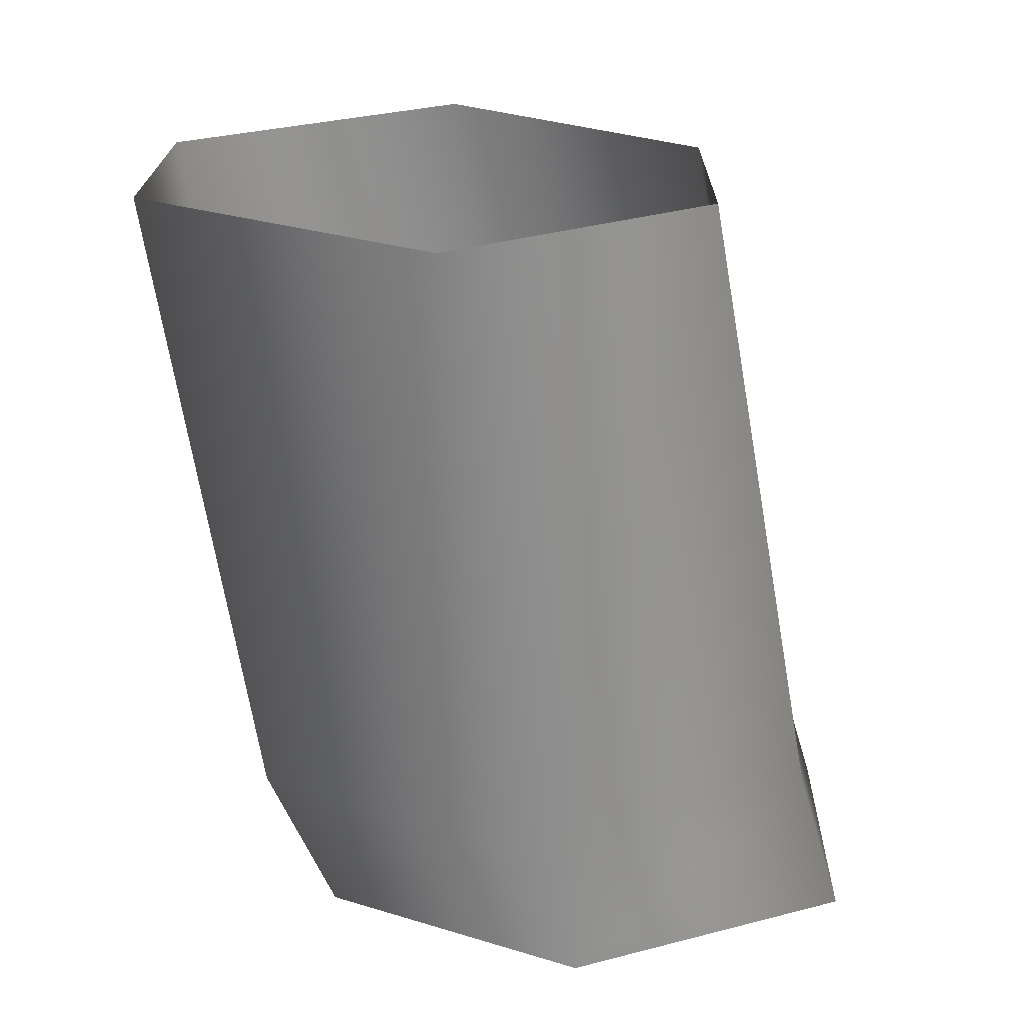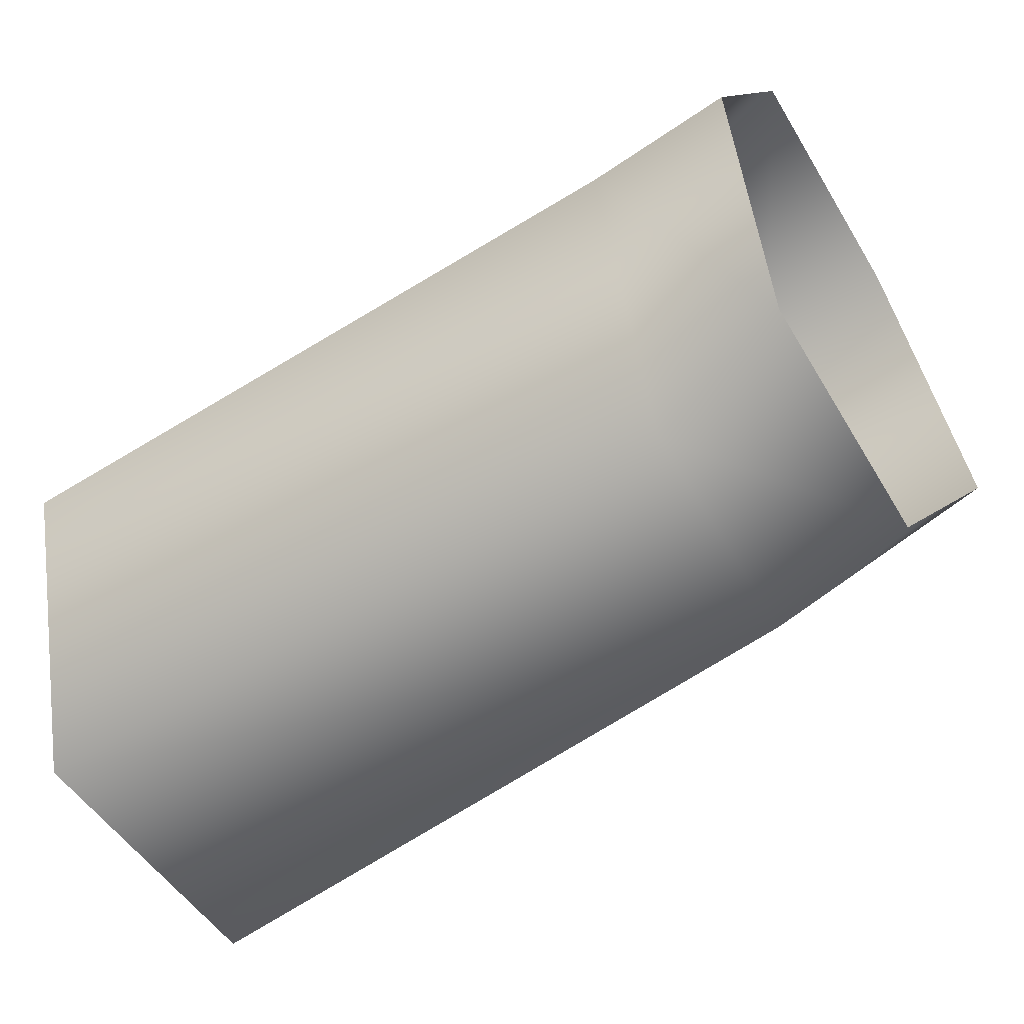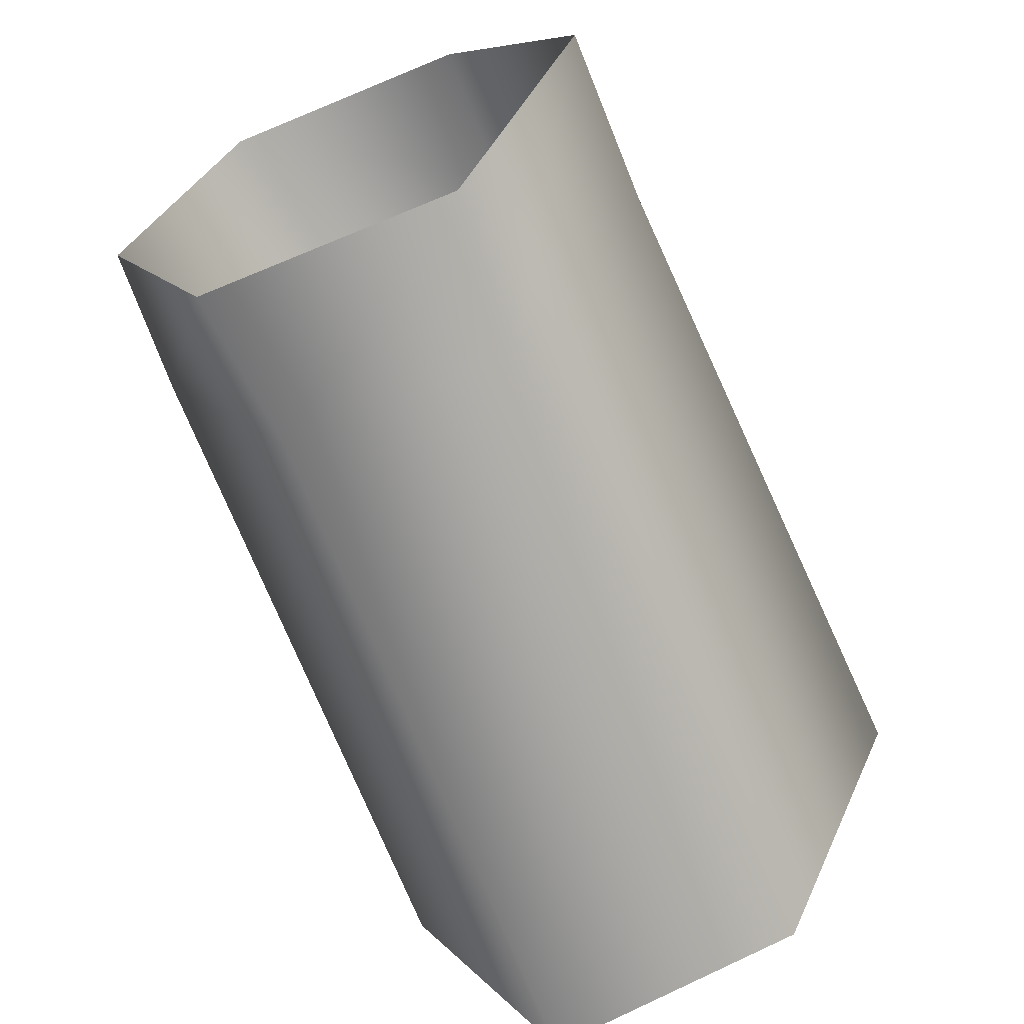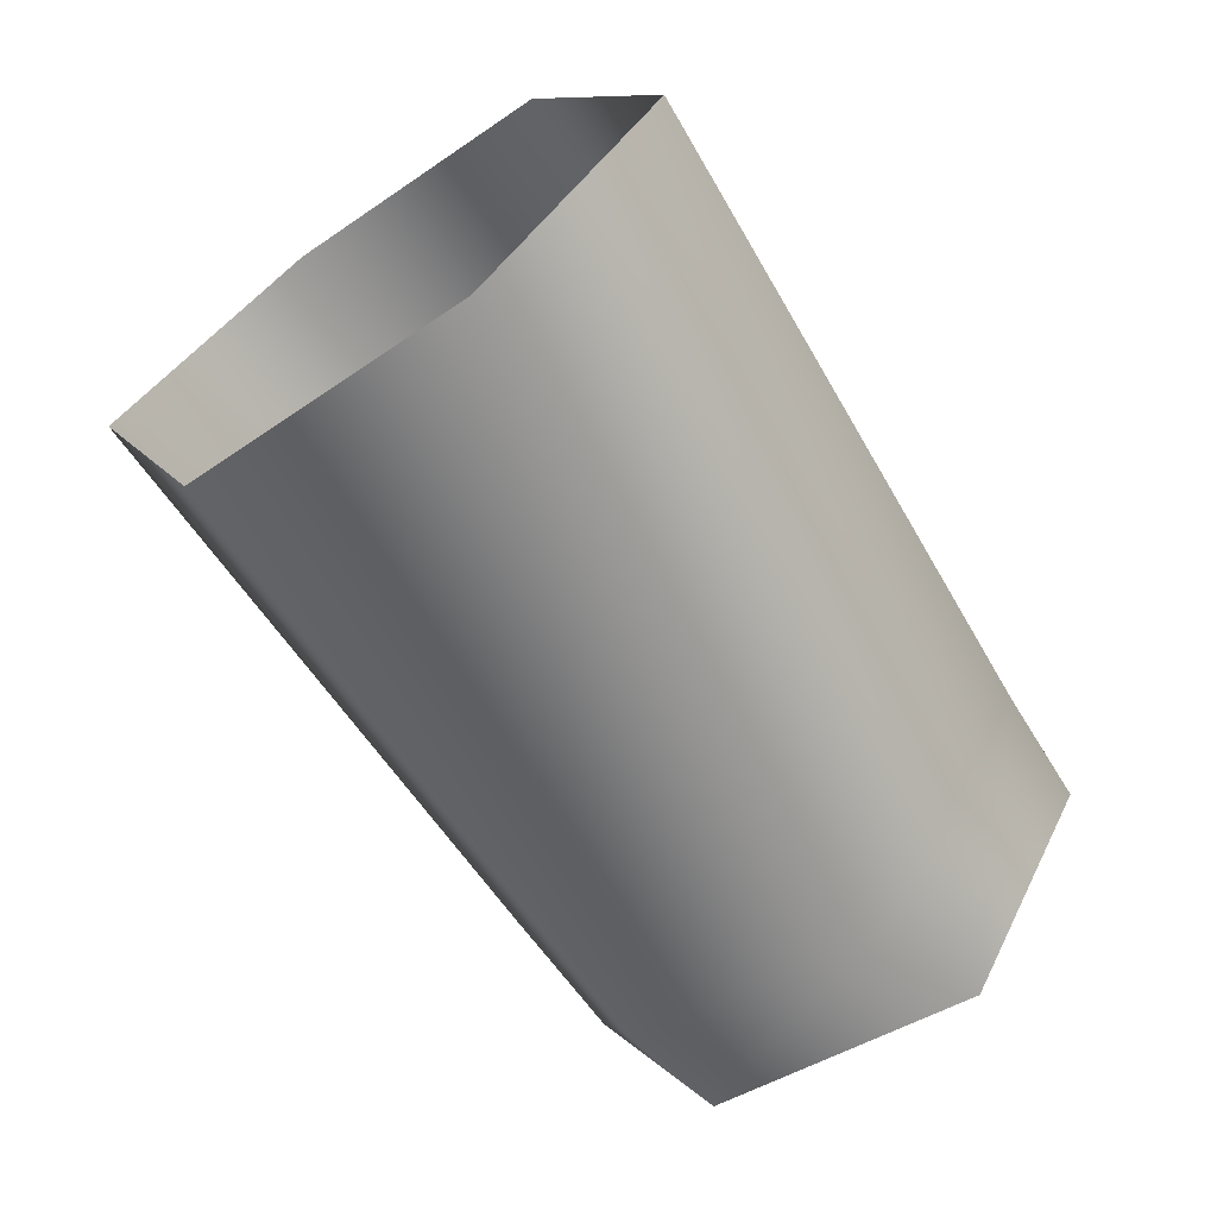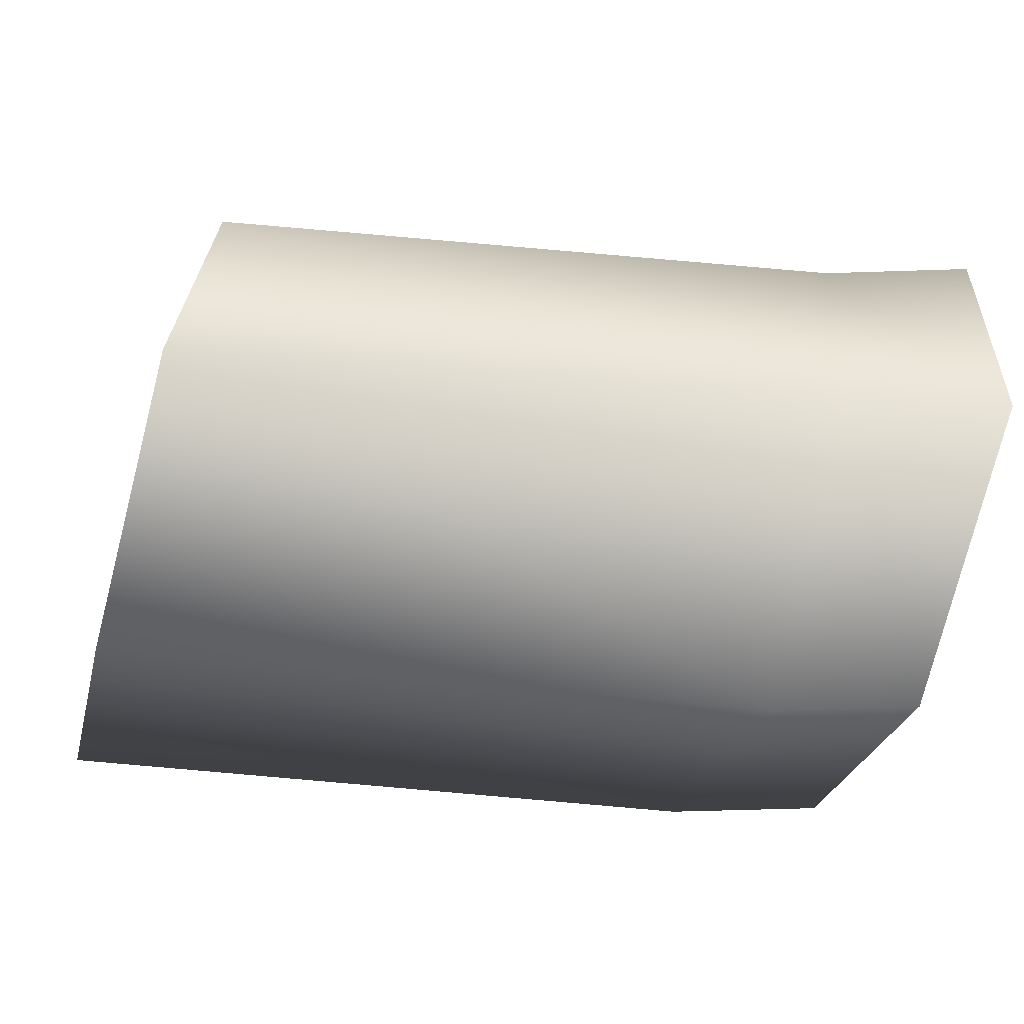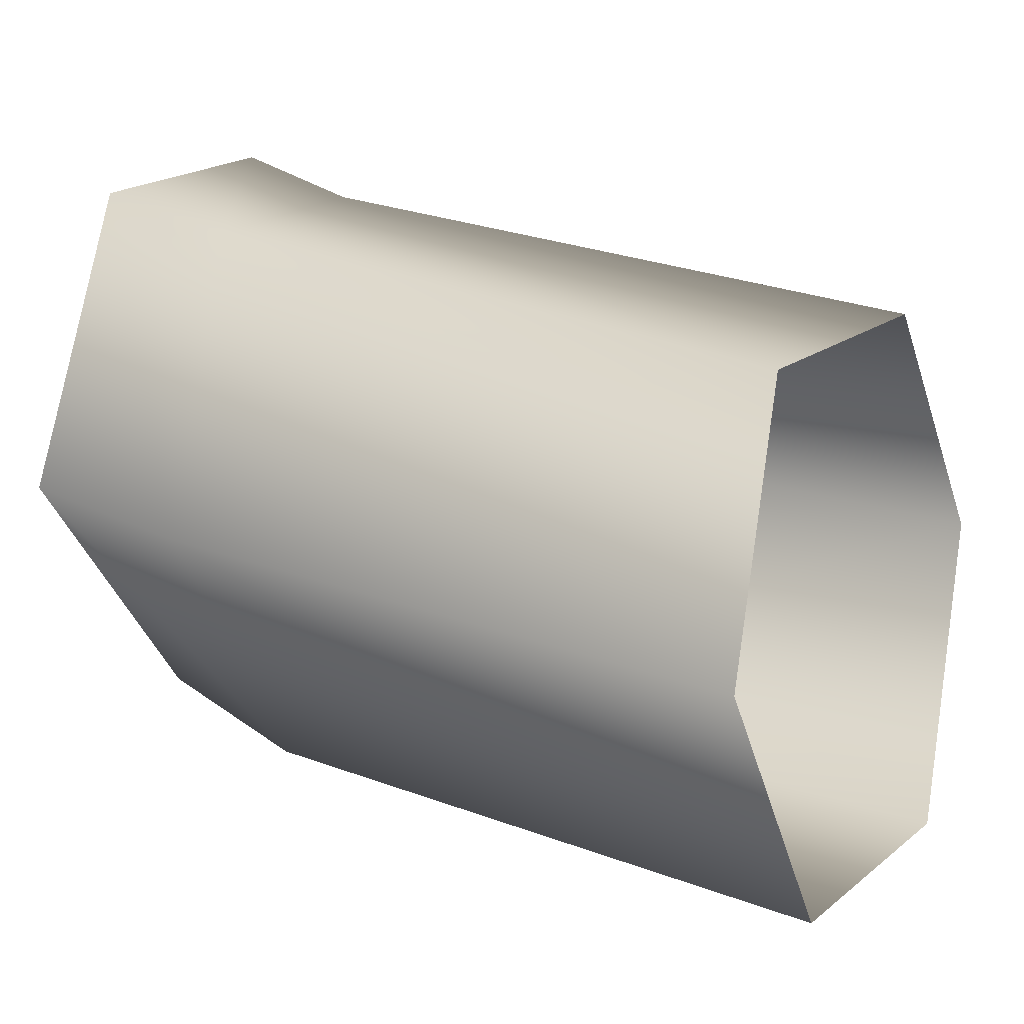
<metadata>
{"format":"obj","ext":"obj","renderer":"f3d","projection":"perspective","resolution":1024,"background":"white","views":[{"elev":-62.6,"azim":-84.6,"up":"+Y"},{"elev":-61.8,"azim":31.1,"up":"+Z"},{"elev":-71.2,"azim":112.3,"up":"+Z"},{"elev":-59.5,"azim":-61.0,"up":"+Z"},{"elev":-53.6,"azim":-9.3,"up":"+Y"},{"elev":18.7,"azim":-151.1,"up":"+Z"}]}
</metadata>
<code>
v 36 5 -10
v 37 10 0
v 43 10 1
v 41 5 -8
v 36 5 -10
v 43 10 1
v 43 10 1
v 37 10 0
v 43 5 11
v 36 -3 -10
v 36 5 -10
v 41 5 -8
v 41 -4 -8
v 36 -3 -10
v 41 5 -8
v 37 -8 0
v 36 -3 -10
v 41 -4 -8
v 42 -8 1
v 37 -8 0
v 41 -4 -8
v 38 -3 10
v 37 -8 0
v 42 -8 1
v 43 -4 11
v 38 -3 10
v 42 -8 1
v 38 5 10
v 38 -3 10
v 43 -4 11
v 43 5 11
v 38 5 10
v 43 -4 11
v 37 10 0
v 38 5 10
v 43 5 11
v 14 6 -11
v 15 11 -1
v 37 10 0
v 36 5 -10
v 14 6 -11
v 37 10 0
v 37 10 0
v 15 11 -1
v 38 5 10
v 13 -3 -11
v 14 6 -11
v 36 5 -10
v 36 -3 -10
v 13 -3 -11
v 36 5 -10
v 14 -8 -1
v 13 -3 -11
v 36 -3 -10
v 37 -8 0
v 14 -8 -1
v 36 -3 -10
v 15 -3 8
v 14 -8 -1
v 37 -8 0
v 38 -3 10
v 15 -3 8
v 37 -8 0
v 16 6 8
v 15 -3 8
v 38 -3 10
v 38 5 10
v 16 6 8
v 38 -3 10
v 15 11 -1
v 16 6 8
v 38 5 10
f 1 2 3
f 4 5 6
f 7 8 9
f 10 11 12
f 13 14 15
f 16 17 18
f 19 20 21
f 22 23 24
f 25 26 27
f 28 29 30
f 31 32 33
f 34 35 36
f 37 38 39
f 40 41 42
f 43 44 45
f 46 47 48
f 49 50 51
f 52 53 54
f 55 56 57
f 58 59 60
f 61 62 63
f 64 65 66
f 67 68 69
f 70 71 72

</code>
